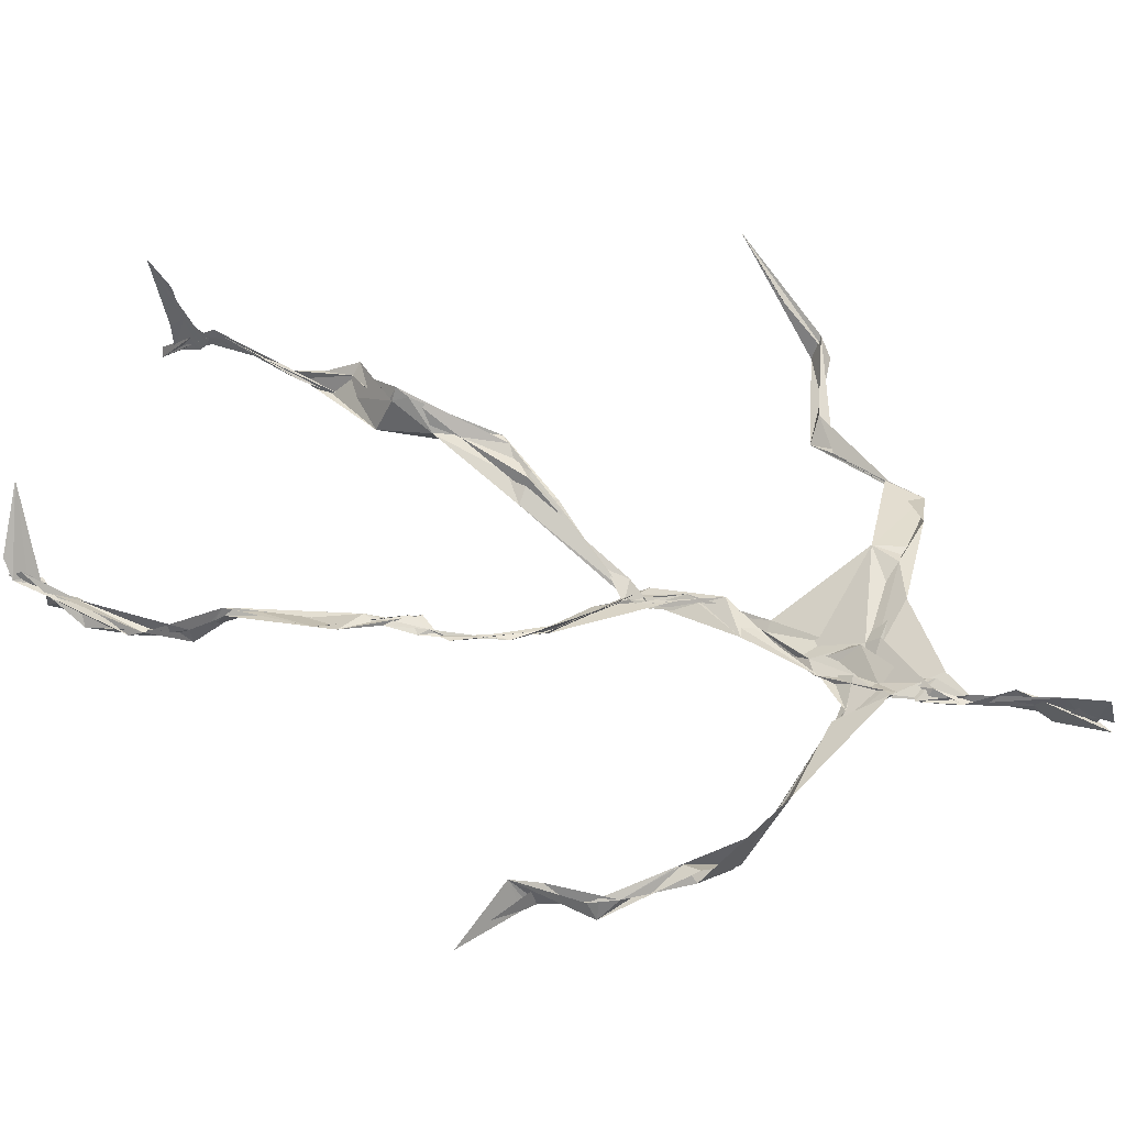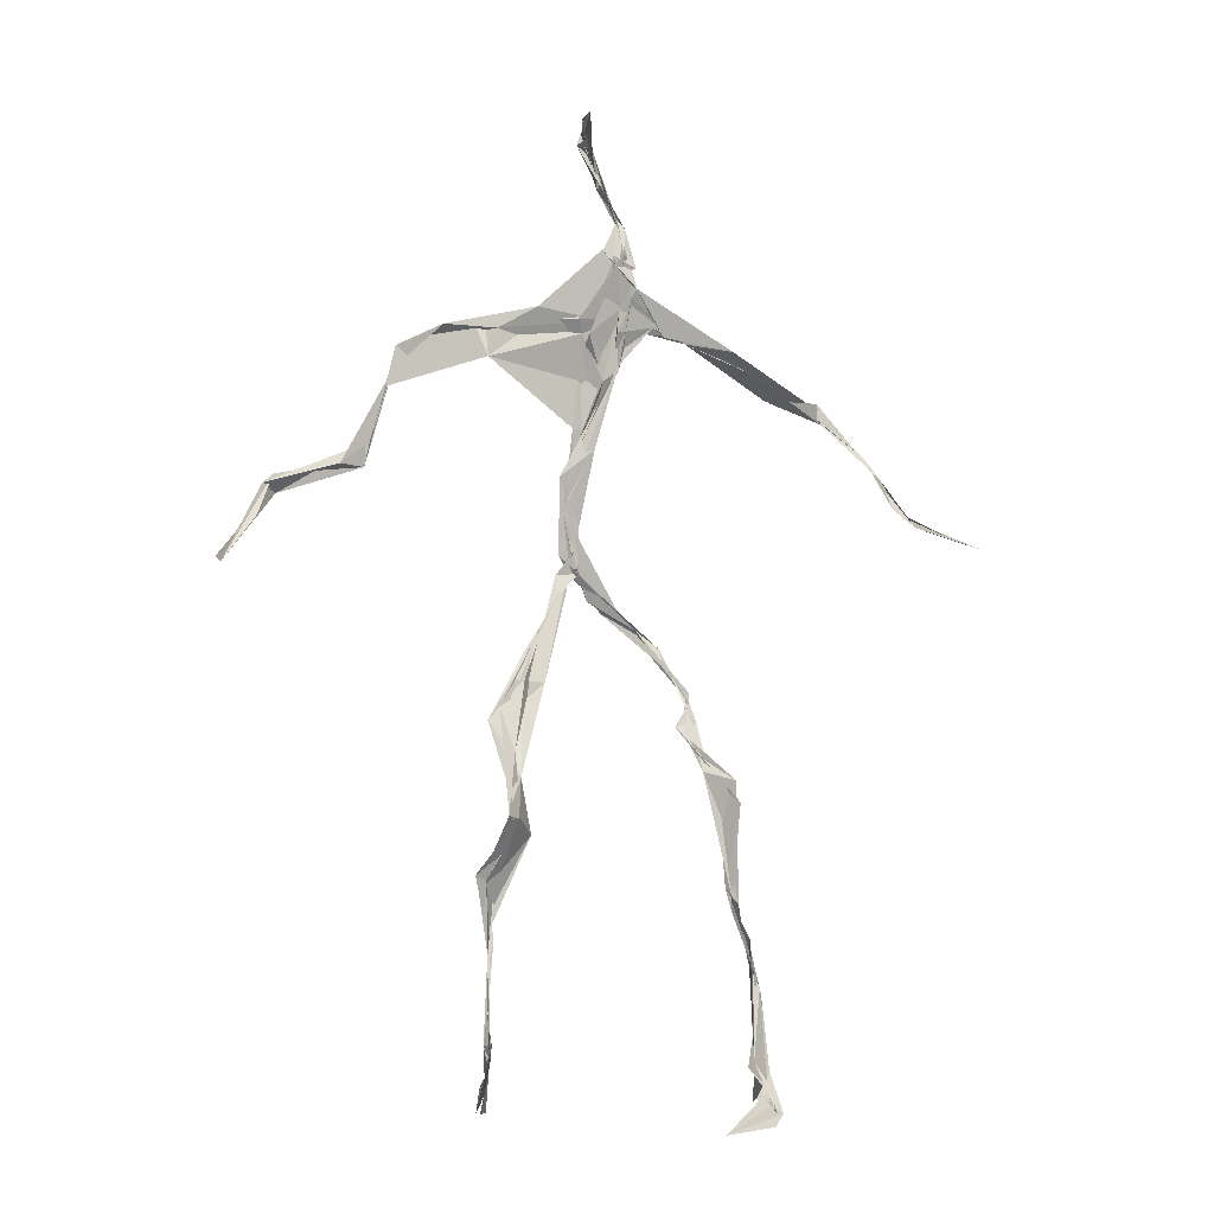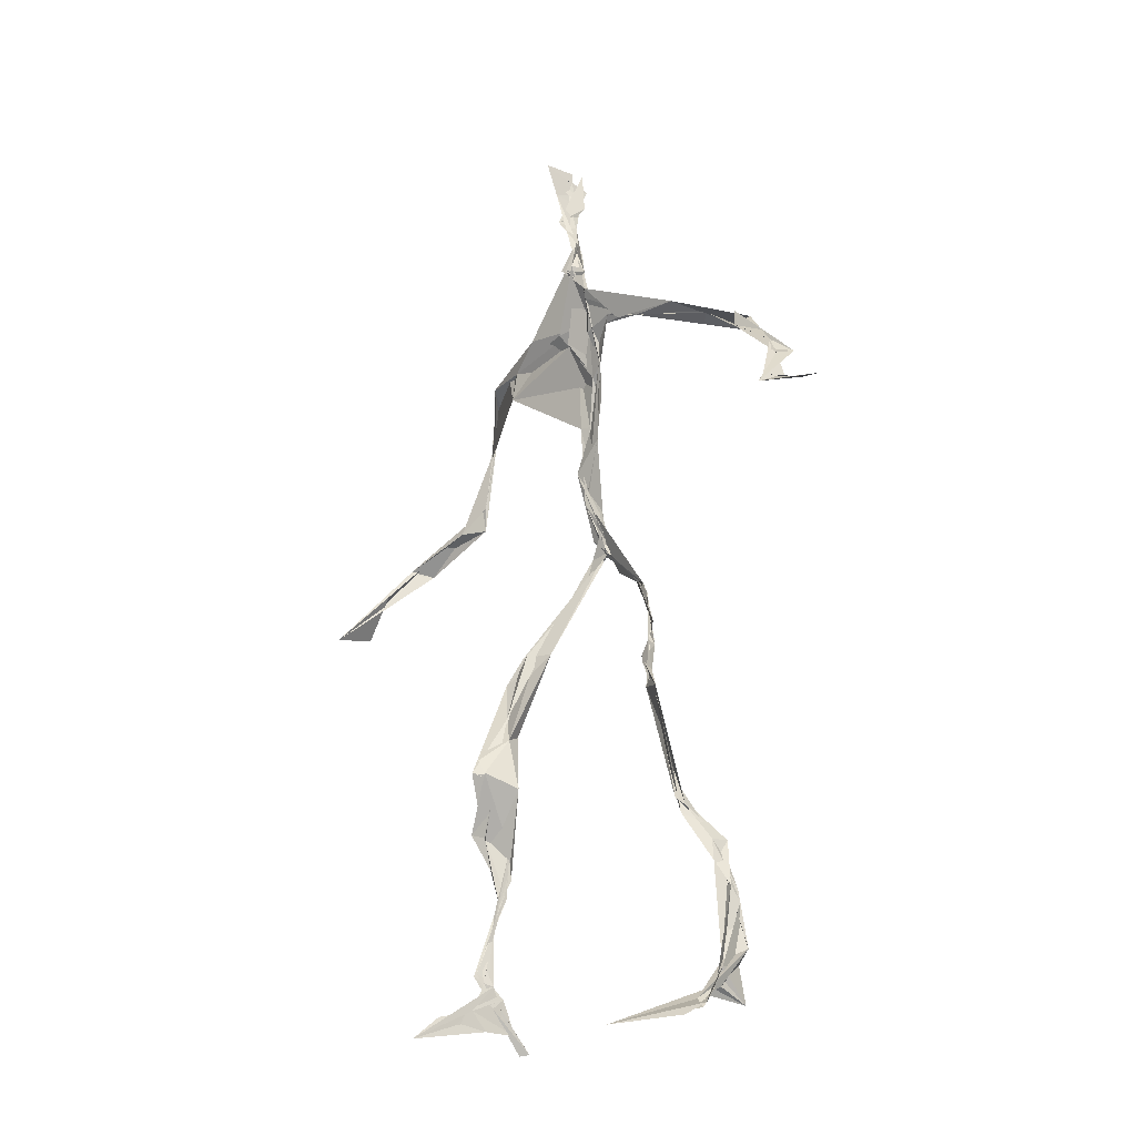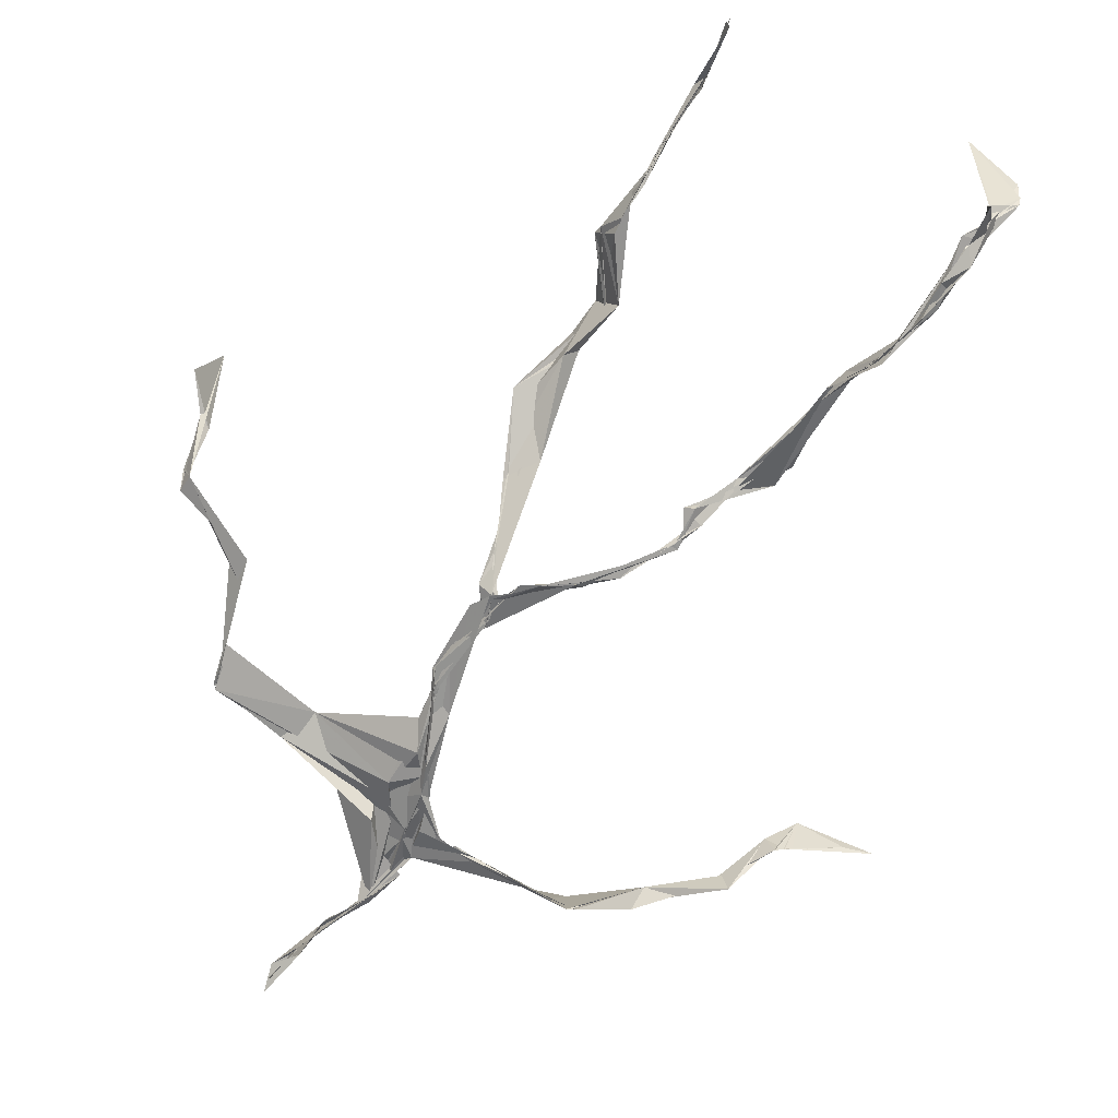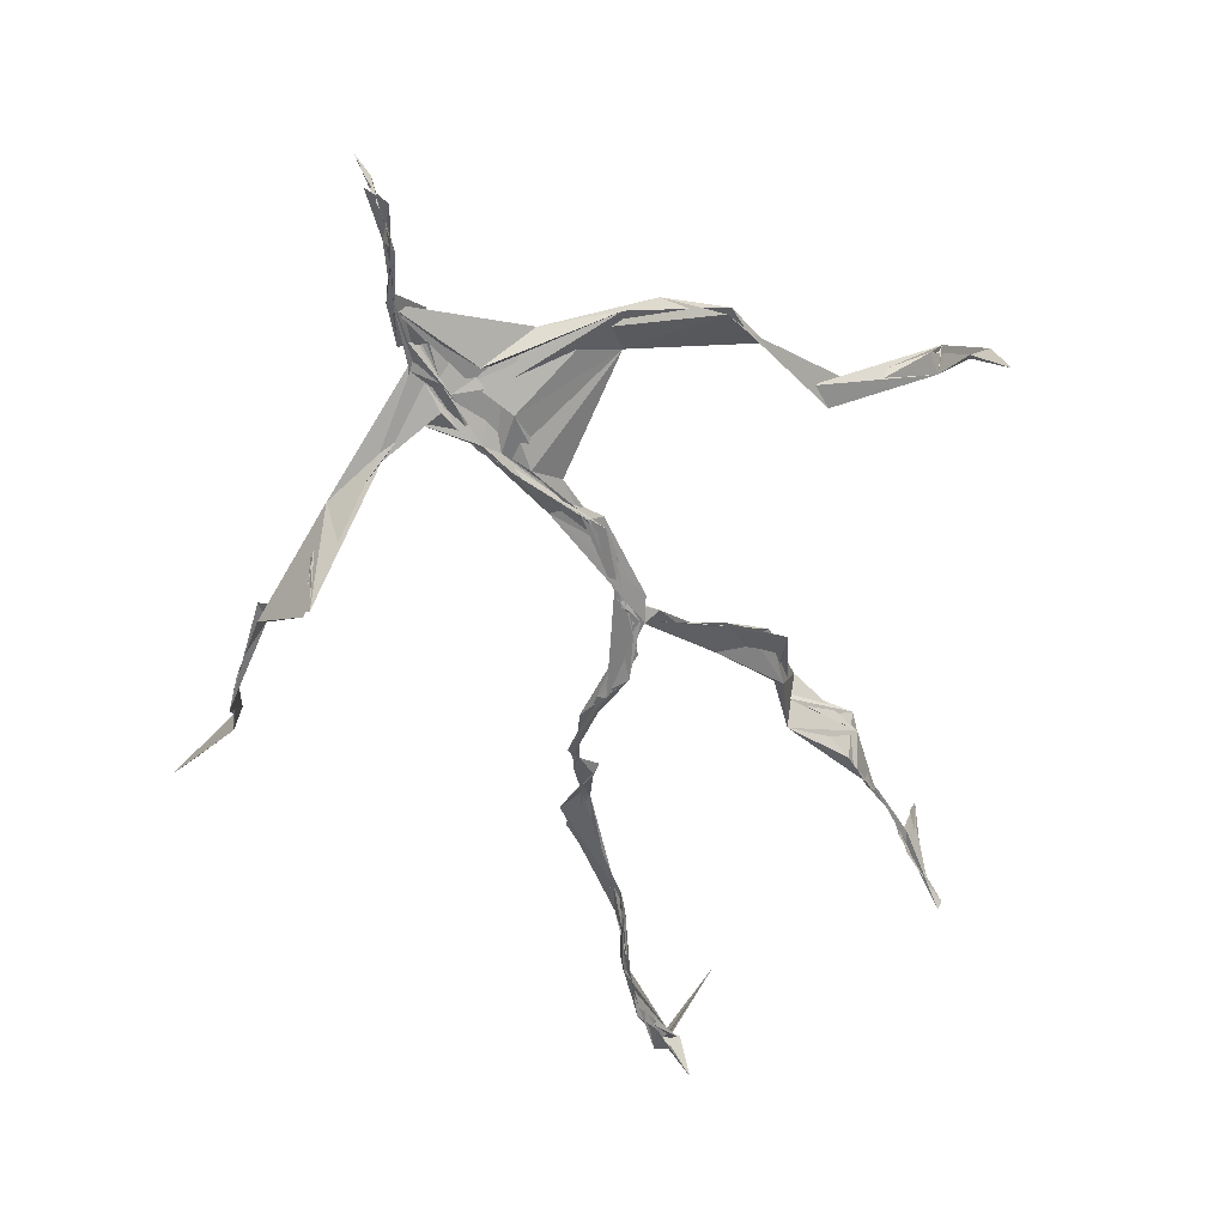
<metadata>
{"format":"obj","ext":"obj","renderer":"f3d","projection":"perspective","resolution":1024,"background":"white","views":[{"elev":42.1,"azim":114.5,"up":"+Z"},{"elev":-9.0,"azim":6.8,"up":"+Y"},{"elev":-23.8,"azim":68.0,"up":"+Y"},{"elev":-71.4,"azim":-30.4,"up":"+Z"},{"elev":-42.4,"azim":-156.7,"up":"+Z"}]}
</metadata>
<code>
v 0.1209 -0.5201 0.03435
v -0.06331 -0.03081 0.004202
v -0.07959 -0.1548 0.06102
v 0.06735 -0.1233 -0.03005
v -0.09984 -0.4372 0.06485
v -0.3256 0.07319 0.1193
v 0.02938 0.3079 0.01527
v 0.149 -0.4822 -0.05909
v -0.1018 -0.4633 0.0867
v 0.05942 0.2728 -0.01031
v -0.01864 0.4859 0.01106
v 0.01622 -0.0193 -0.05688
v -0.1021 -0.291 0.04841
v 0.03563 0.3162 0.01873
v -0.09909 -0.4346 0.07588
v 0.08153 -0.09845 -0.03589
v -0.1012 -0.4333 0.06956
v -0.0176 0.2991 0.01066
v -0.004833 0.2144 -0.01801
v -0.106 -0.4825 0.07034
v 0.0232 0.3498 0.02885
v -0.0323 0.04083 -0.03217
v -0.01129 -0.002831 -0.05936
v -0.07047 -0.2228 0.0768
v -0.1126 -0.5005 0.02056
v -0.02118 0.2729 0.01423
v 0.1408 -0.4568 -0.09401
v -0.008208 0.4586 0.03413
v -0.1074 -0.4366 0.0692
v 0.3506 0.06779 -0.07816
v 0.1383 -0.3332 -0.0706
v -0.346 0.01792 0.1727
v 0.1441 -0.4889 -0.05791
v -0.04077 0.03384 -0.03739
v -0.07669 -0.2057 0.09354
v -0.2052 0.263 0.02582
v 0.0768 -0.09269 -0.03792
v 0.1348 -0.4592 -0.08061
v -0.1083 -0.1229 0.05206
v -0.07782 -0.05208 0.02109
v -0.01092 0.2036 -0.0196
v -0.07153 -0.2228 0.07511
v -0.01662 0.4667 0.01485
v 0.2583 0.1597 -0.09192
v 0.06164 -0.06738 -0.04013
v 0.2719 0.1437 -0.1116
v -0.1114 0.2439 0.04672
v 0.09965 -0.1622 -0.02549
v 0.2951 0.09798 -0.08813
v -0.03409 0.1525 -0.01398
v -0.05007 0.05337 -0.02711
v 0.141 -0.4534 -0.07629
v -0.1047 -0.3226 0.04525
v -0.02119 0.5013 -0.002574
v 0.1414 -0.3624 -0.08033
v -0.03039 0.05327 -0.03135
v -0.2595 0.1372 0.05252
v -0.2399 0.137 0.0303
v 0.1291 -0.3266 -0.08166
v -0.03898 0.03219 -0.03736
v -0.05531 0.002167 -0.01593
v -0.01814 0.4679 0.01816
v 0.0156 0.389 0.01967
v 0.2112 0.2149 -0.07656
v -0.02243 0.2859 0.02487
v 0.1096 -0.1792 -0.02475
v -0.1133 -0.2758 0.0867
v -0.3393 0.0649 0.121
v 0.2116 0.198 -0.07635
v 0.002316 0.4125 0.01445
v 0.002533 0.3535 0.03259
v -0.03048 0.03583 -0.03775
v -0.09957 -0.4252 0.0835
v -0.2339 0.1628 0.03331
v -0.02827 0.475 0.00439
v -0.3223 0.124 0.07216
v -0.06474 -0.2356 0.05298
v -0.06195 0.2951 0.0421
v -0.2084 0.2621 0.03314
v 0.3097 0.07794 -0.05086
v -0.07352 -0.08104 0.04105
v -0.04597 0.1247 -0.01486
v -0.1133 -0.286 0.07208
v 0.1348 -0.3322 -0.08884
v 0.1551 -0.4818 -0.06268
v -0.1032 -0.3818 0.06595
v -0.004787 0.4195 0.02073
v 0.1465 -0.3801 -0.08541
v 0.376 0.05931 -0.07975
v -0.01085 0.4503 -0.0008691
v 0.2753 0.1357 -0.08967
v -0.01281 0.2715 0.01884
v -0.01406 0.474 0.02666
v -0.07366 -0.1802 0.06071
v -0.1047 -0.28 0.07491
v 0.1515 -0.488 -0.05356
v -0.02023 0.4914 0.02288
v -0.02156 0.5009 0.009192
v -0.09579 -0.1106 0.05568
v -0.002059 0.2282 -0.00653
v -0.2185 0.2198 0.03162
v -0.0532 0.03232 -0.02681
v -0.04634 0.13 -0.006037
v -0.02834 0.06306 -0.03222
v -0.04283 0.02798 -0.03178
v -0.1028 -0.4592 0.06441
v 0.1281 0.2639 -0.04335
v -0.1019 -0.4095 0.07801
v -0.04036 0.02961 -0.036
v -0.1563 0.2776 0.05184
v 0.1466 0.2472 -0.07611
v -0.03307 0.1796 -0.005024
v -0.04366 0.09735 -0.01681
v 0.1335 -0.2004 -0.01864
v -0.3286 0.1109 0.09099
v -0.1011 -0.3402 0.05354
v 0.3025 0.09342 -0.08614
v 0.1379 -0.418 -0.09785
v -0.03719 0.1407 -0.0163
v -0.1042 -0.3065 0.0469
v -0.03704 0.0538 -0.02801
v 0.01351 0.2391 -0.008771
v 0.02439 0.28 -0.002857
v 0.137 -0.494 -0.1022
v -0.1054 -0.3535 0.05701
v -0.02471 0.2527 -0.0003108
v -0.1006 -0.4969 0.1495
v 0.1158 -0.2826 -0.04237
v 0.1515 -0.4818 -0.06954
v 0.03456 0.3147 0.0139
v -0.09955 -0.4287 0.08656
v 0.01366 0.2438 -0.00757
v -0.1054 -0.3615 0.06343
v -0.02557 0.4828 -0.01021
v -0.1103 -0.4794 0.04652
v 0.1222 -0.2912 -0.03972
v -0.1027 0.2733 0.04494
v -0.3643 0.03131 0.1277
v -0.1028 -0.4489 0.05306
v 0.1711 -0.5028 -0.04523
v -0.1109 -0.4834 0.03715
v -0.1051 -0.3435 0.0501
v 0.1627 -0.4981 -0.03939
v -0.02917 0.05416 -0.03382
v 0.07574 -0.1319 -0.02641
v 0.01611 0.2988 0.00782
v 0.1294 -0.1785 -0.01715
v 0.02687 0.3472 0.02059
v 0.08067 -0.1098 -0.03187
v -0.01166 0.1593 -0.01559
v -0.06787 -0.04032 0.01342
v 0.01407 0.2749 0.006451
v 0.01595 0.3803 0.02705
v -0.08301 -0.0823 0.04214
v 0.2116 0.212 -0.09432
v -0.04371 0.09332 -0.01439
v -0.05665 -0.0829 0.02024
v 0.1513 -0.4426 -0.09951
v -0.08516 -0.172 0.04671
v -0.2116 0.2392 0.02838
v 0.02499 -0.02035 -0.0502
v -0.3215 0.1051 0.06567
v 0.09603 -0.1689 -0.02179
v 0.1565 -0.4632 -0.06969
v 0.1409 -0.3821 -0.09549
v 0.005891 0.2433 -0.01231
v 0.07966 0.2686 -0.02333
v -0.04303 0.09391 -0.019
v -0.1005 -0.4379 0.07626
v -0.07091 -0.2205 0.0884
v -0.07901 -0.2201 0.09945
v 0.2149 0.1933 -0.07788
v -0.1034 -0.3947 0.06721
v 0.1287 -0.2988 -0.04737
v 0.02225 0.3668 0.01537
v 0.1612 0.227 -0.1202
v 0.07554 -0.1287 -0.03495
v 0.1212 -0.3049 -0.04579
v 0.1692 -0.5076 -0.04256
v 0.0783 0.2752 -0.02076
v -0.1276 0.2816 0.04498
v 0.01233 0.2884 0.004224
v -0.008665 0.4972 0.04537
v 0.04904 0.2814 -0.003156
v -0.02371 0.008148 -0.04603
v 0.02672 -0.02343 -0.04623
v 0.0117 0.329 0.02118
v -0.03178 0.03417 -0.03689
v 0.0237 0.3781 0.02139
v 0.1177 -0.2714 -0.04271
v -0.003018 0.2289 -0.009934
v 0.2876 0.1004 -0.06736
v 0.1484 -0.3963 -0.09386
v -0.1015 -0.4728 0.1225
v -0.1035 -0.4837 0.1089
v -0.02443 0.1792 -0.01215
v 0.08159 -0.08859 -0.03708
v 0.03445 0.3376 0.01828
v 0.001701 0.4169 0.03583
v 0.08865 -0.1179 -0.0355
v 0.1539 0.231 -0.1202
v -0.002467 0.2862 0.01368
v 0.1315 -0.3348 -0.07832
v 0.01215 0.3487 0.03129
v -0.01398 0.4447 0.004397
v -0.01839 0.2071 -0.01564
v 0.1645 -0.5146 -0.02583
v -0.1166 -0.5021 0.02978
v 0.04989 -0.04188 -0.04516
v -0.03971 0.03567 -0.03538
f 67 142 13
f 184 167 111
f 120 53 133
f 10 130 180
f 59 165 31
f 64 69 46
f 122 41 100
f 144 82 22
f 149 163 66
f 51 150 103
f 11 183 97
f 128 114 66
f 6 32 76
f 45 200 16
f 51 161 34
f 179 96 1
f 134 97 183
f 152 146 166
f 189 78 202
f 92 187 202
f 34 113 150
f 91 49 44
f 151 109 60
f 139 106 131
f 102 61 2
f 44 172 91
f 141 9 20
f 81 39 151
f 91 172 46
f 135 25 141
f 210 144 22
f 196 126 112
f 65 21 182
f 30 49 80
f 161 45 16
f 12 113 34
f 202 187 189
f 116 108 125
f 18 181 78
f 180 111 176
f 101 36 74
f 20 194 127
f 89 30 80
f 64 201 69
f 13 142 86
f 119 19 191
f 112 156 168
f 182 122 100
f 41 132 82
f 198 63 175
f 197 177 37
f 2 61 99
f 131 17 139
f 46 69 44
f 206 26 100
f 79 58 160
f 96 8 140
f 73 125 169
f 24 83 95
f 124 129 27
f 88 38 193
f 7 63 14
f 84 178 128
f 208 139 141
f 177 147 163
f 72 105 61
f 163 37 177
f 182 7 122
f 186 12 197
f 59 203 55
f 164 140 33
f 94 40 39
f 48 145 114
f 92 126 191
f 17 169 9
f 11 62 98
f 9 5 127
f 96 140 1
f 65 26 181
f 36 137 110
f 15 108 173
f 101 47 36
f 93 90 75
f 33 8 124
f 199 70 205
f 198 70 189
f 5 15 135
f 172 44 155
f 153 62 70
f 39 24 35
f 165 55 158
f 13 170 67
f 157 40 94
f 151 39 40
f 191 166 92
f 158 143 52
f 171 83 24
f 144 50 82
f 208 141 25
f 119 103 19
f 167 14 107
f 123 122 7
f 58 101 74
f 38 140 164
f 110 78 181
f 147 48 190
f 155 44 69
f 34 150 51
f 97 90 93
f 173 116 133
f 46 172 64
f 5 9 169
f 40 109 151
f 17 9 139
f 53 77 13
f 31 84 128
f 27 193 164
f 194 9 127
f 121 72 102
f 171 99 159
f 148 182 21
f 137 78 110
f 135 15 25
f 210 156 144
f 3 24 39
f 152 166 184
f 56 104 60
f 84 31 52
f 132 113 82
f 207 1 140
f 23 188 209
f 171 3 99
f 87 63 199
f 56 103 119
f 125 120 116
f 32 115 76
f 4 16 200
f 99 61 154
f 6 76 68
f 60 2 151
f 160 36 110
f 66 114 145
f 187 198 189
f 192 46 44
f 129 143 158
f 112 126 47
f 148 7 182
f 169 125 108
f 53 13 133
f 117 89 80
f 86 17 131
f 159 77 171
f 129 96 143
f 191 196 119
f 53 120 77
f 137 47 126
f 10 180 107
f 93 205 11
f 22 82 185
f 196 191 126
f 2 99 3
f 149 209 37
f 170 42 67
f 210 72 121
f 11 97 93
f 197 12 16
f 145 48 200
f 143 96 179
f 69 201 155
f 204 130 63
f 118 193 27
f 49 91 80
f 147 174 163
f 158 52 165
f 184 166 132
f 189 70 199
f 55 118 158
f 32 162 115
f 167 123 7
f 13 86 133
f 62 205 70
f 118 55 193
f 189 63 21
f 136 163 174
f 135 20 195
f 50 100 41
f 181 26 47
f 192 80 46
f 33 124 164
f 4 200 48
f 206 50 156
f 29 106 25
f 65 181 18
f 60 109 56
f 18 21 65
f 45 23 209
f 3 39 81
f 22 185 188
f 207 85 1
f 128 178 114
f 176 172 155
f 195 5 135
f 195 127 5
f 198 187 204
f 88 203 178
f 134 87 97
f 111 167 201
f 12 161 16
f 74 36 160
f 197 37 186
f 192 49 30
f 87 199 90
f 209 200 45
f 94 35 170
f 106 139 208
f 105 109 157
f 122 123 132
f 179 1 85
f 107 176 155
f 140 8 33
f 133 116 120
f 19 150 166
f 87 90 97
f 203 59 174
f 125 73 142
f 34 161 12
f 109 105 188
f 134 28 87
f 46 80 91
f 108 15 5
f 99 154 159
f 43 153 28
f 76 58 162
f 71 63 130
f 81 151 2
f 16 177 197
f 104 56 168
f 21 18 189
f 121 168 156
f 104 102 60
f 115 74 57
f 168 121 104
f 23 161 51
f 188 23 51
f 47 79 181
f 10 107 14
f 113 185 82
f 107 201 167
f 186 185 12
f 169 108 5
f 203 193 55
f 124 8 129
f 114 178 190
f 143 179 52
f 98 183 11
f 141 20 135
f 63 189 199
f 67 42 95
f 102 104 121
f 150 113 132
f 183 28 134
f 77 83 171
f 131 106 133
f 184 123 167
f 42 24 95
f 64 172 201
f 15 173 29
f 66 136 128
f 79 101 58
f 45 161 23
f 188 56 109
f 174 147 190
f 86 73 17
f 192 30 117
f 6 138 32
f 129 158 27
f 173 133 29
f 146 92 166
f 202 137 126
f 54 75 90
f 170 77 94
f 163 136 66
f 149 66 145
f 204 63 198
f 28 98 43
f 26 206 47
f 204 146 130
f 159 94 77
f 169 17 73
f 205 93 75
f 142 73 86
f 160 110 79
f 177 4 147
f 186 209 188
f 100 26 182
f 55 165 59
f 61 105 154
f 42 170 35
f 25 106 208
f 152 130 146
f 203 88 193
f 195 20 127
f 29 133 106
f 206 100 50
f 163 149 37
f 140 38 85
f 136 174 59
f 48 147 4
f 157 94 159
f 50 41 82
f 176 107 180
f 83 77 120
f 81 2 3
f 27 164 124
f 183 98 28
f 61 102 72
f 132 41 122
f 38 164 193
f 67 95 142
f 80 192 117
f 178 84 88
f 13 77 170
f 199 54 90
f 198 153 70
f 123 184 132
f 188 72 22
f 115 57 76
f 19 103 150
f 74 162 58
f 71 14 63
f 52 85 88
f 62 11 205
f 153 175 28
f 196 168 119
f 89 117 30
f 174 190 203
f 114 190 48
f 198 175 153
f 103 56 51
f 57 58 76
f 119 168 56
f 56 188 51
f 148 63 7
f 31 165 52
f 157 109 40
f 152 180 130
f 68 138 6
f 207 140 85
f 36 47 137
f 132 166 150
f 176 111 172
f 75 54 199
f 42 35 24
f 85 52 179
f 159 154 157
f 68 162 32
f 14 167 7
f 142 95 125
f 32 138 68
f 172 111 201
f 15 29 25
f 141 139 9
f 188 105 72
f 178 203 190
f 155 201 107
f 156 50 144
f 210 22 72
f 110 181 79
f 160 57 74
f 182 26 65
f 10 14 130
f 128 136 59
f 121 156 210
f 184 180 152
f 76 162 68
f 71 130 14
f 62 43 98
f 157 154 105
f 206 156 112
f 194 20 9
f 202 126 92
f 37 209 186
f 8 96 129
f 87 28 175
f 192 44 49
f 112 47 206
f 145 200 149
f 125 83 120
f 87 175 63
f 149 200 209
f 43 62 153
f 204 187 146
f 95 83 125
f 115 162 74
f 88 84 52
f 4 177 16
f 185 113 12
f 186 188 185
f 2 60 102
f 57 160 58
f 148 21 63
f 38 88 85
f 86 131 133
f 137 202 78
f 75 199 205
f 101 79 47
f 92 146 187
f 59 31 128
f 184 111 180
f 108 116 173
f 24 3 171
f 112 168 196
f 191 19 166
f 35 94 39
f 158 118 27
f 189 18 78

</code>
